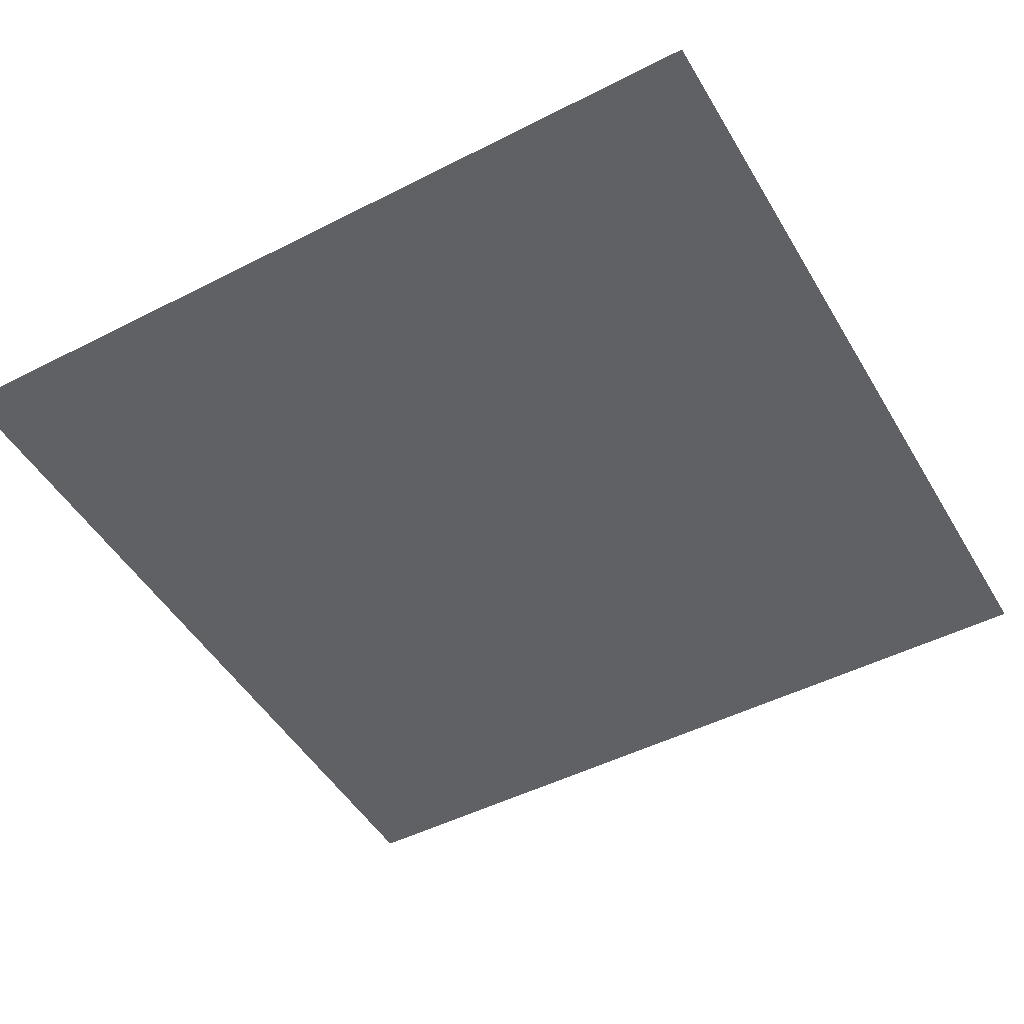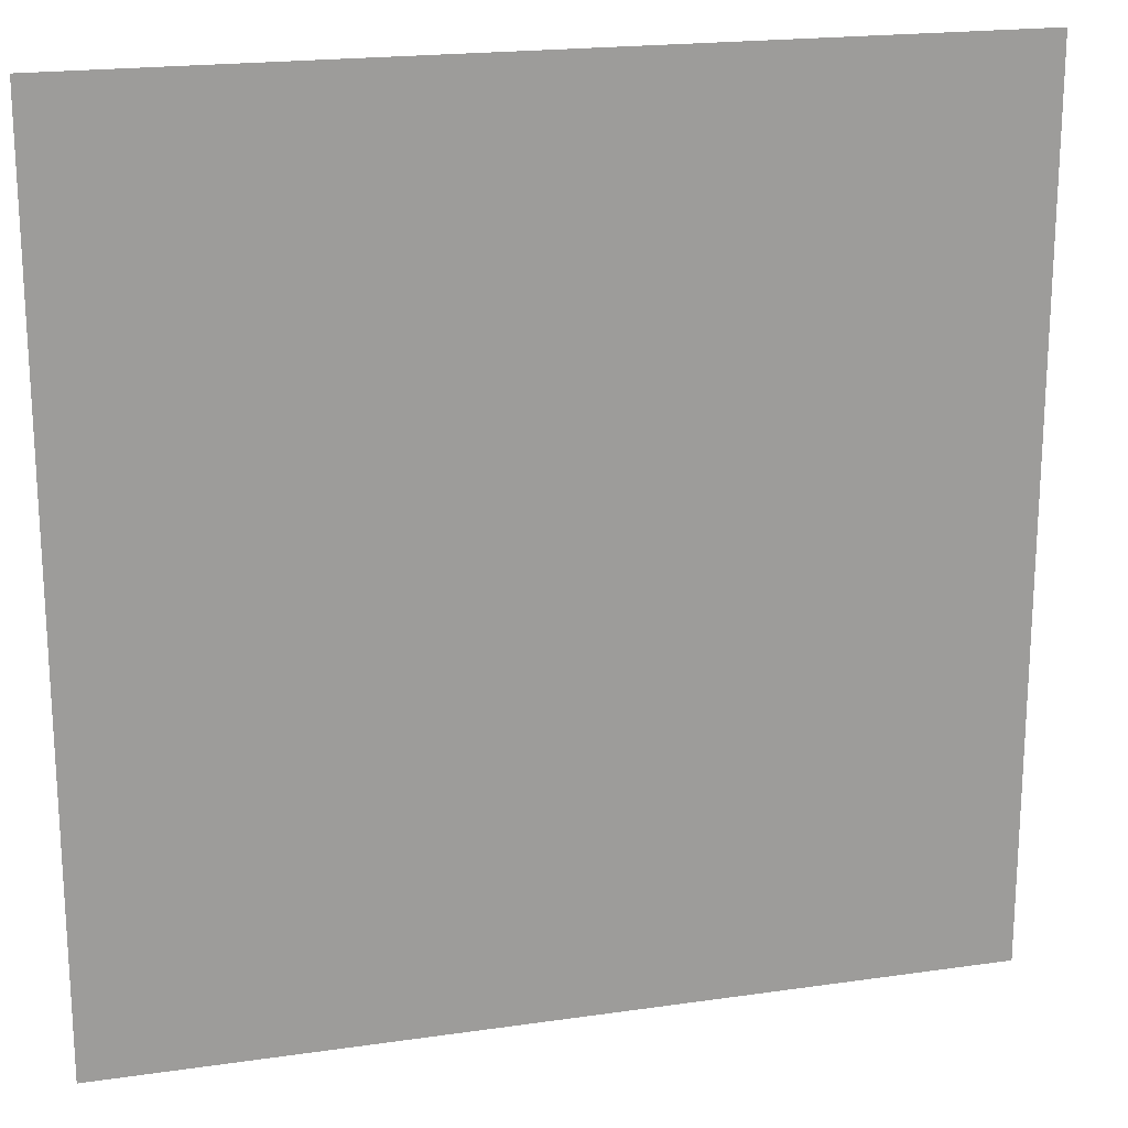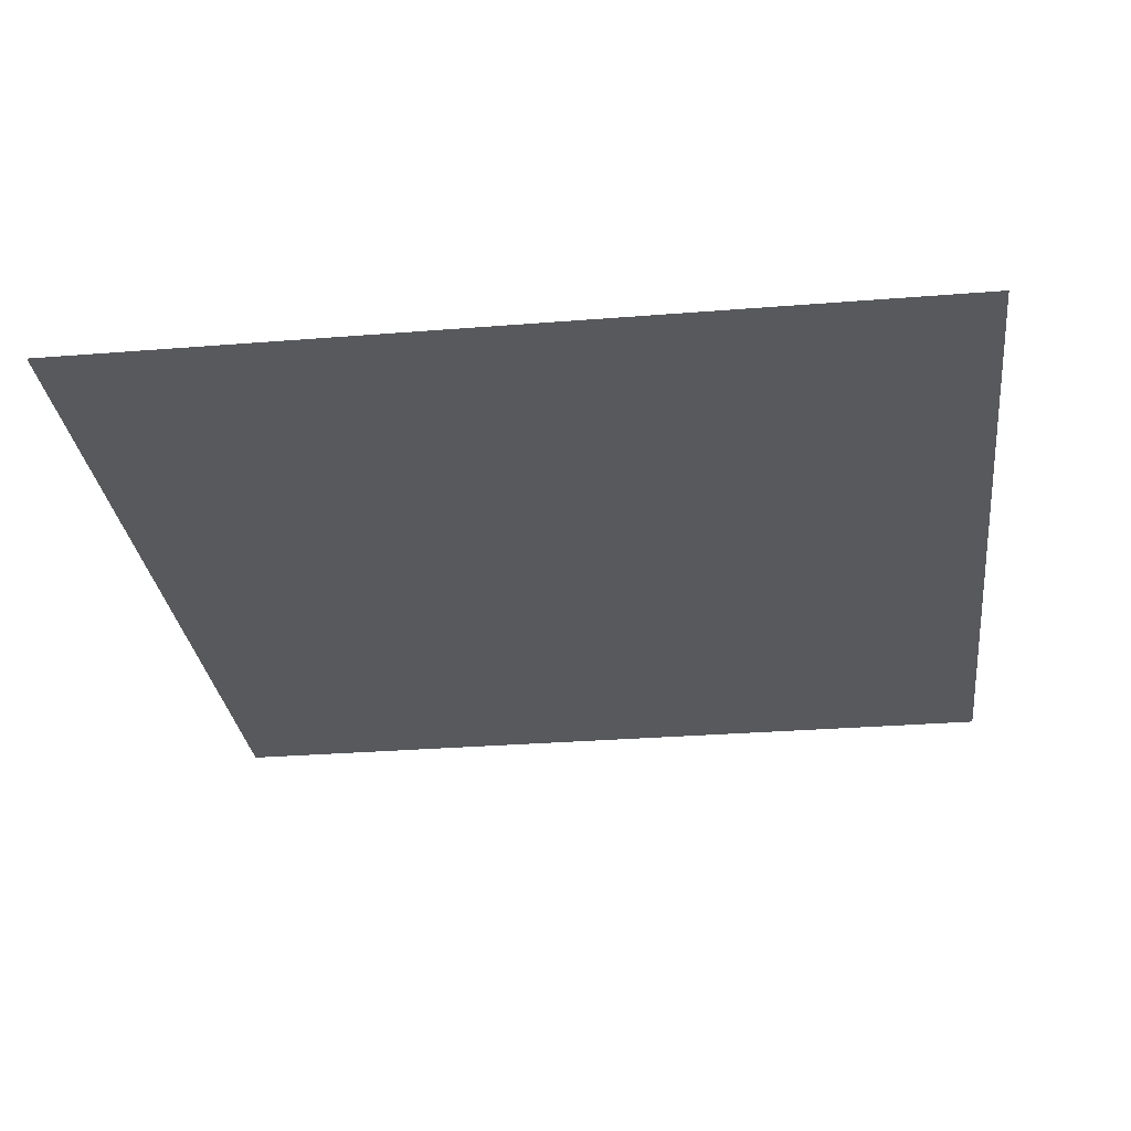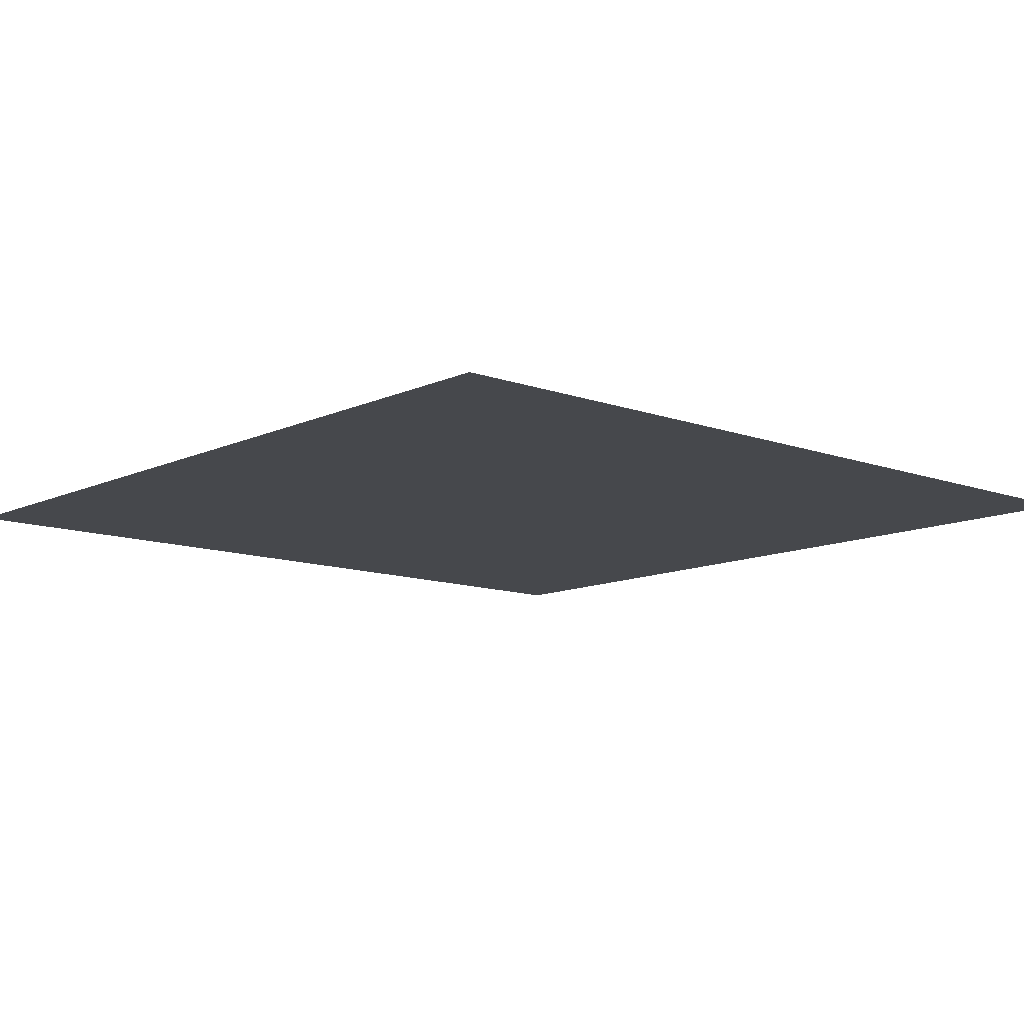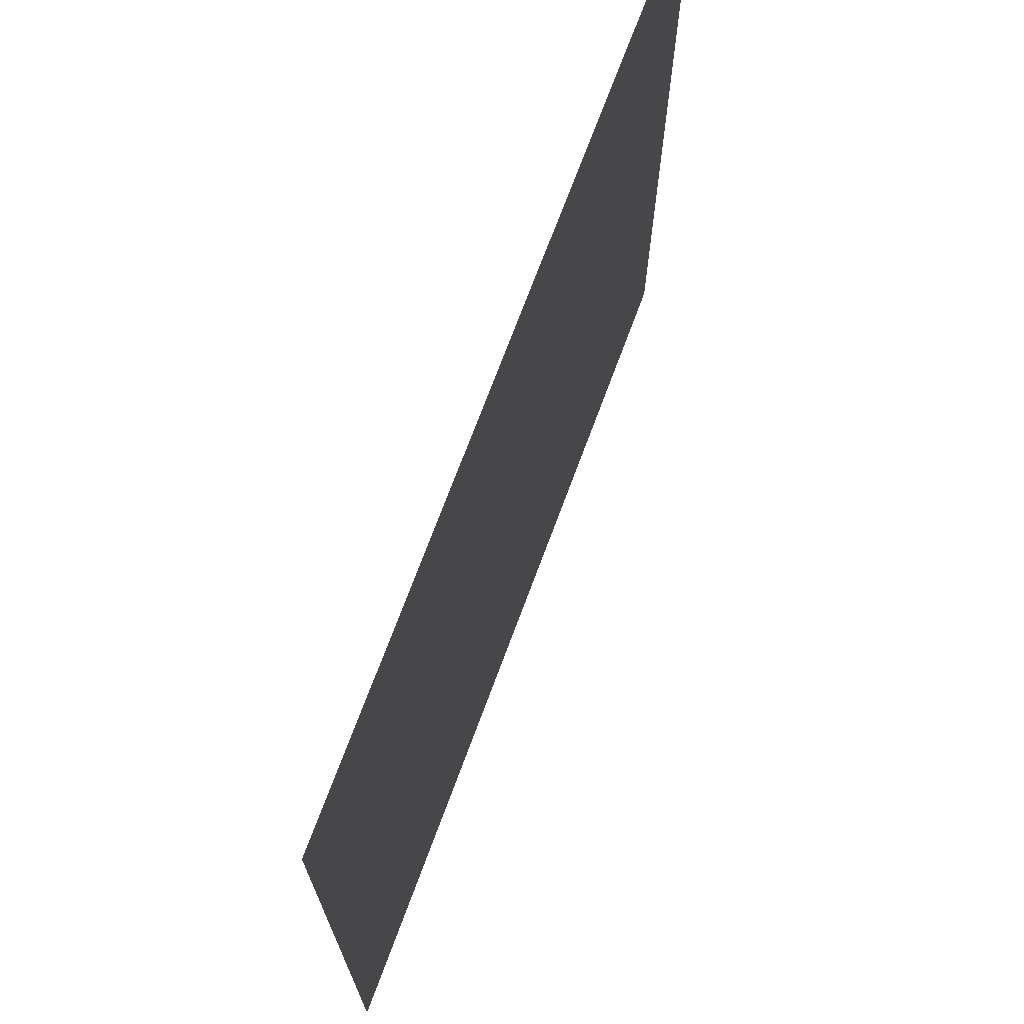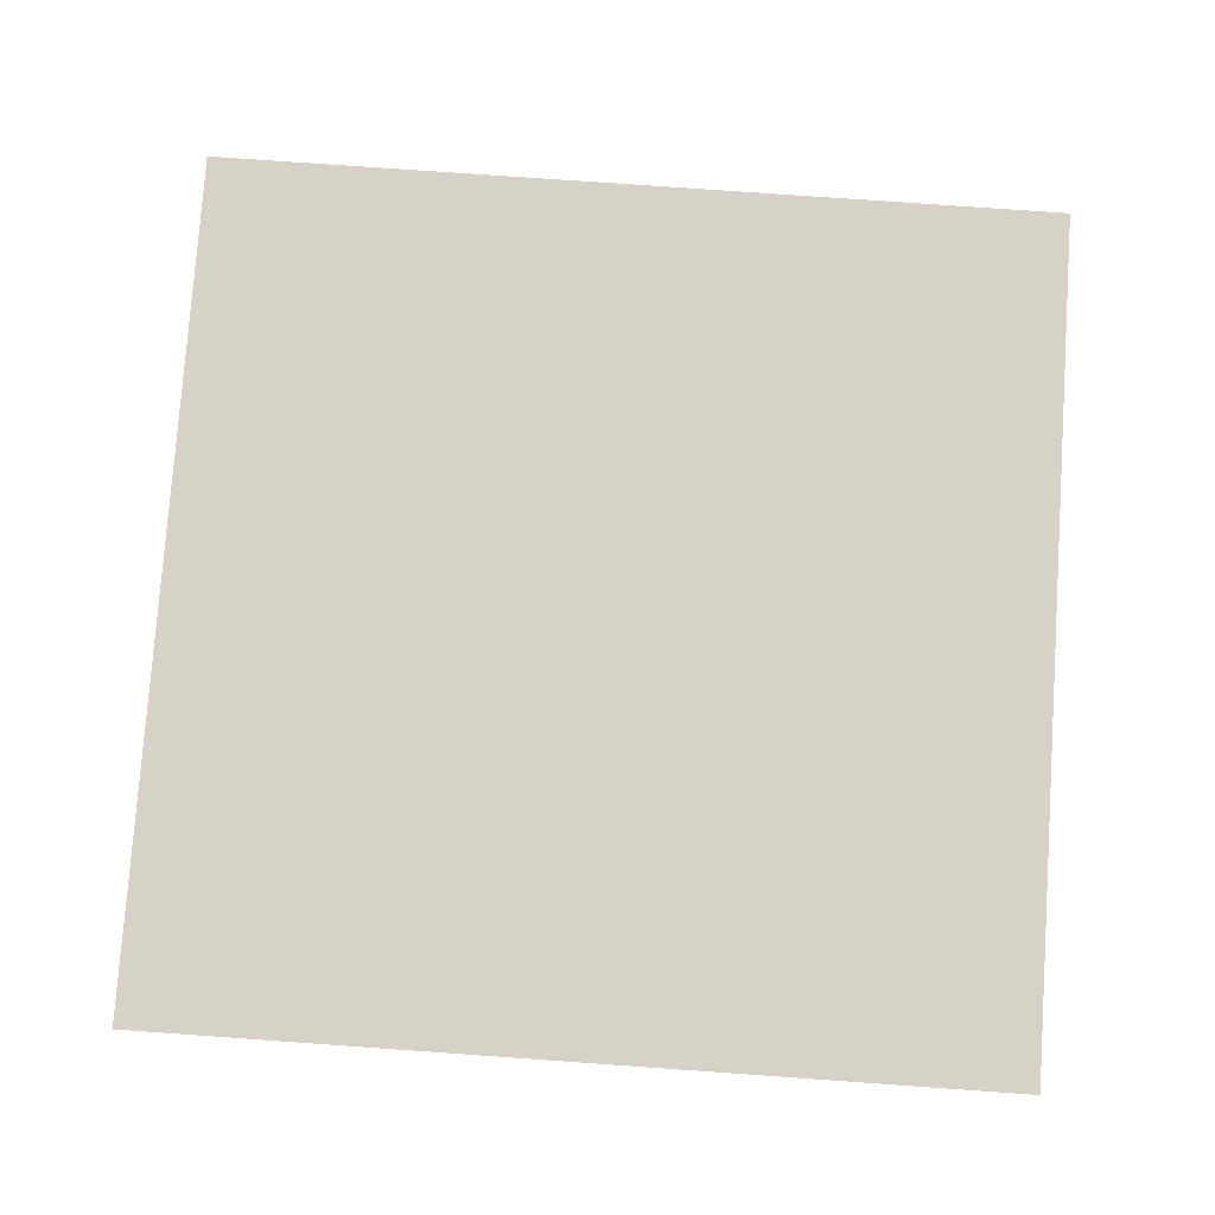
<metadata>
{"format":"obj","ext":"obj","renderer":"f3d","projection":"perspective","resolution":1024,"background":"white","views":[{"elev":-48.6,"azim":-60.4,"up":"+Z"},{"elev":19.6,"azim":164.9,"up":"+Y"},{"elev":-29.2,"azim":-173.2,"up":"+Z"},{"elev":-11.3,"azim":48.4,"up":"+Z"},{"elev":71.7,"azim":-69.6,"up":"+Y"},{"elev":78.5,"azim":-86.0,"up":"+Z"}]}
</metadata>
<code>
v -24 -41.6 0
v -24.8 -41.6 0
v -24.8 -40.8 0
v -24 -40.8 0
g Map_mesh_0052
f 1 2 3 4

</code>
